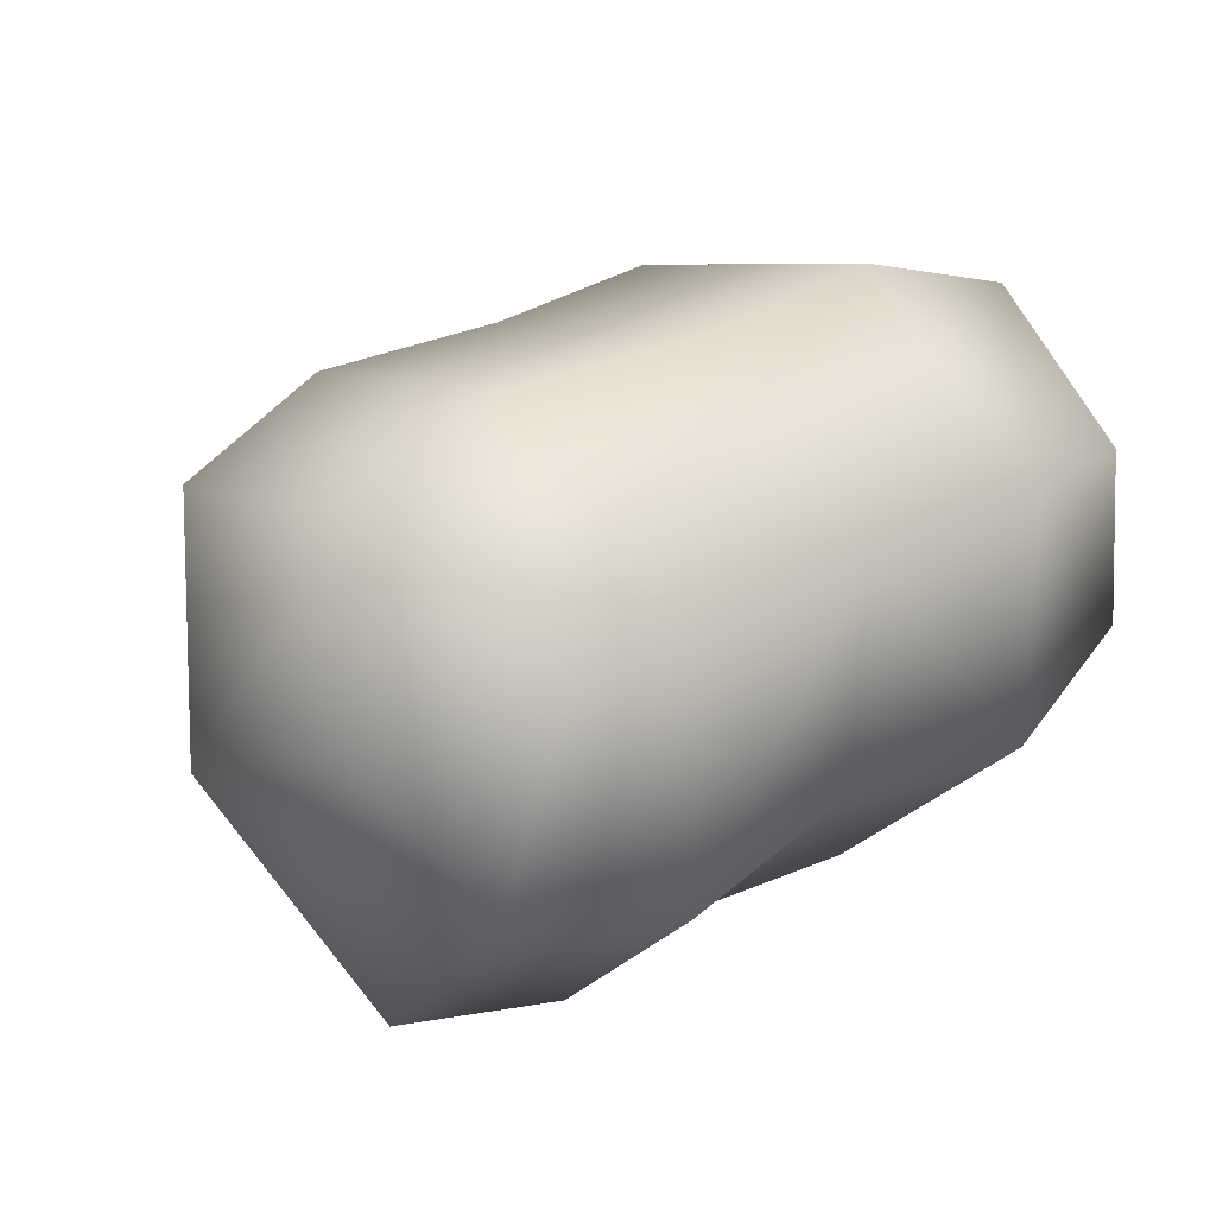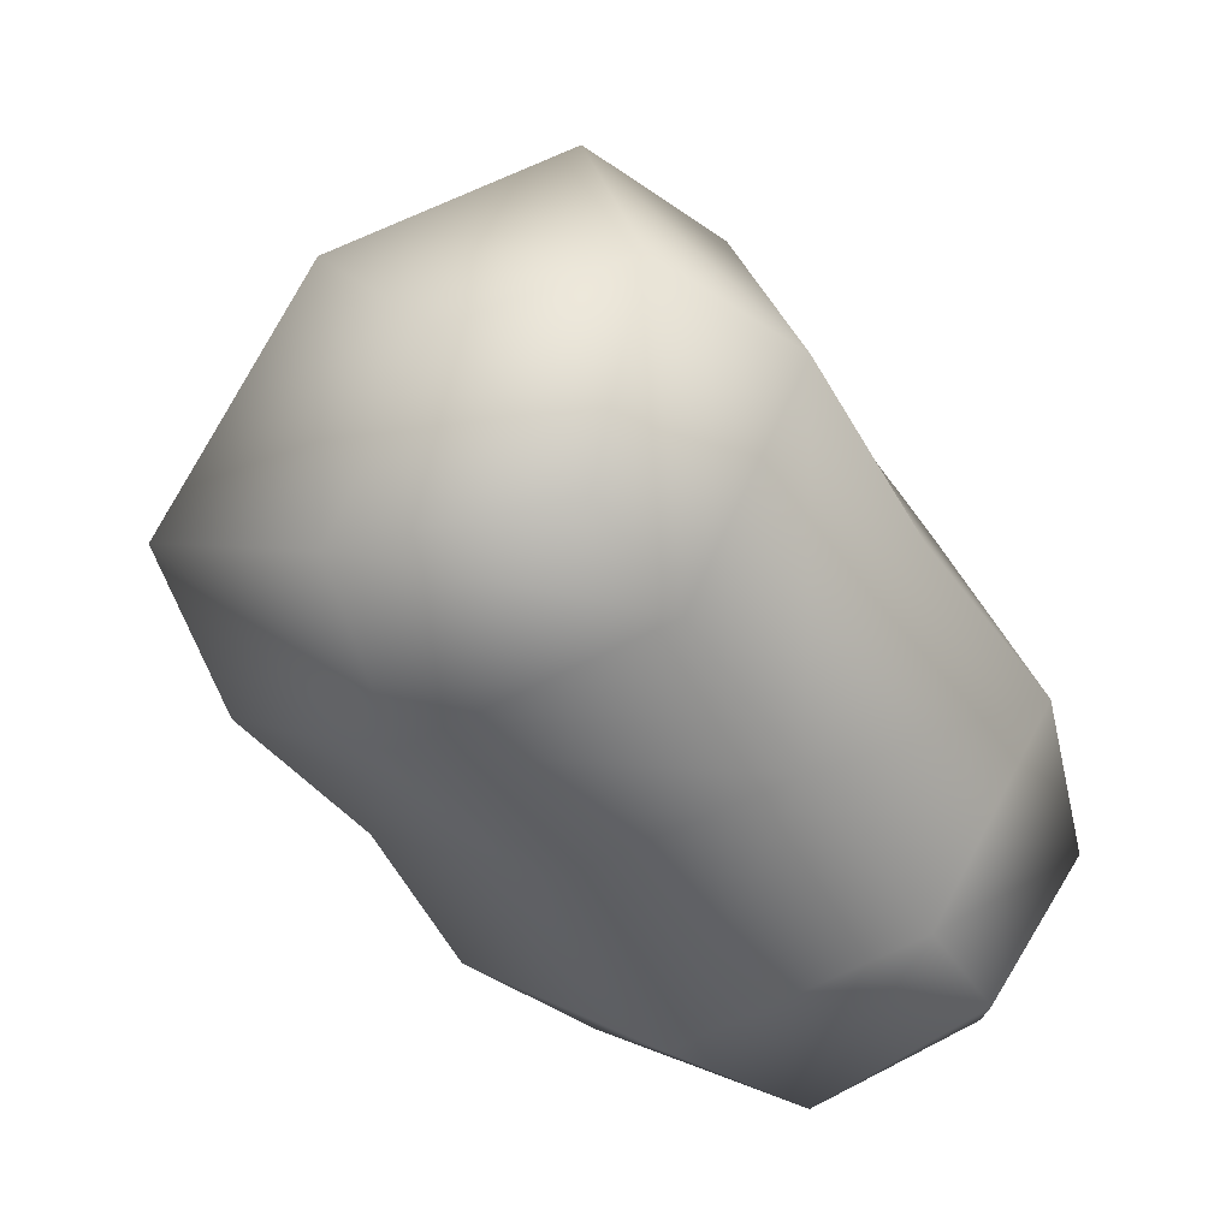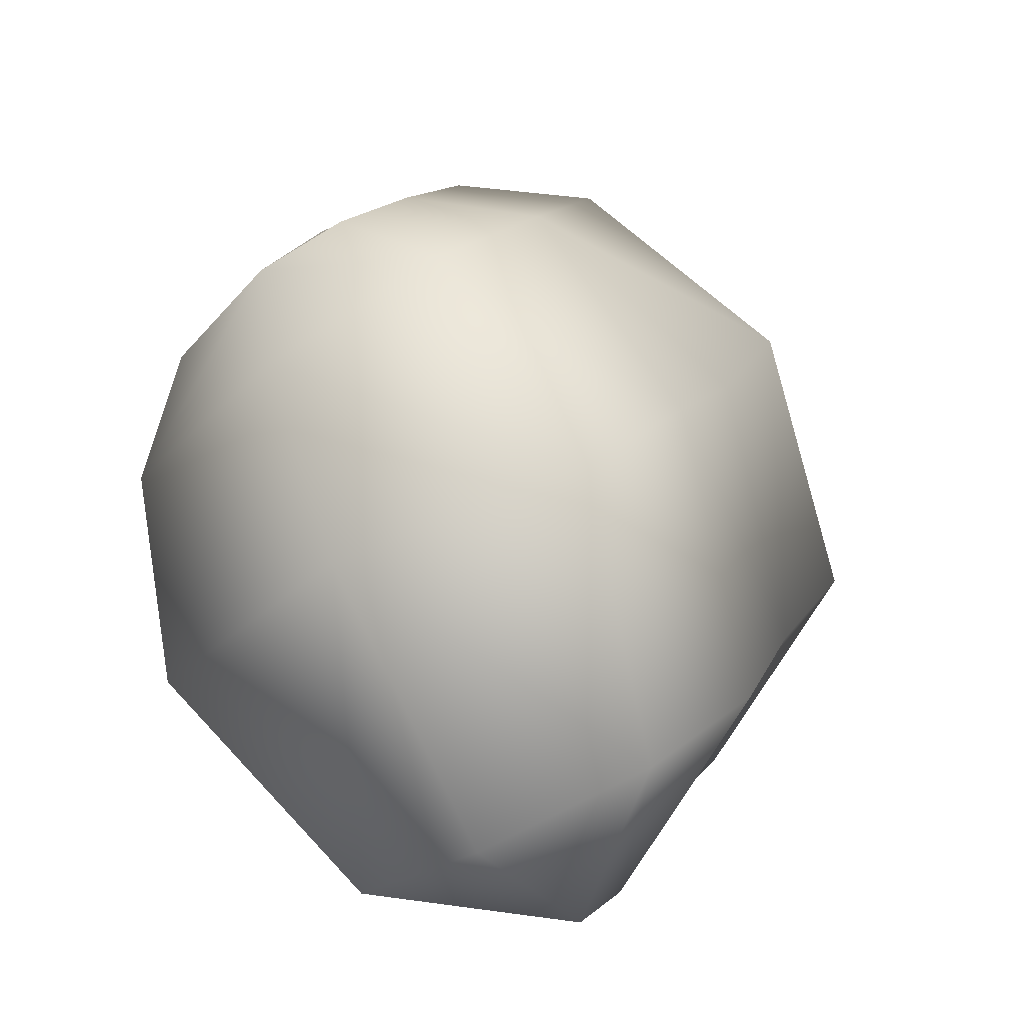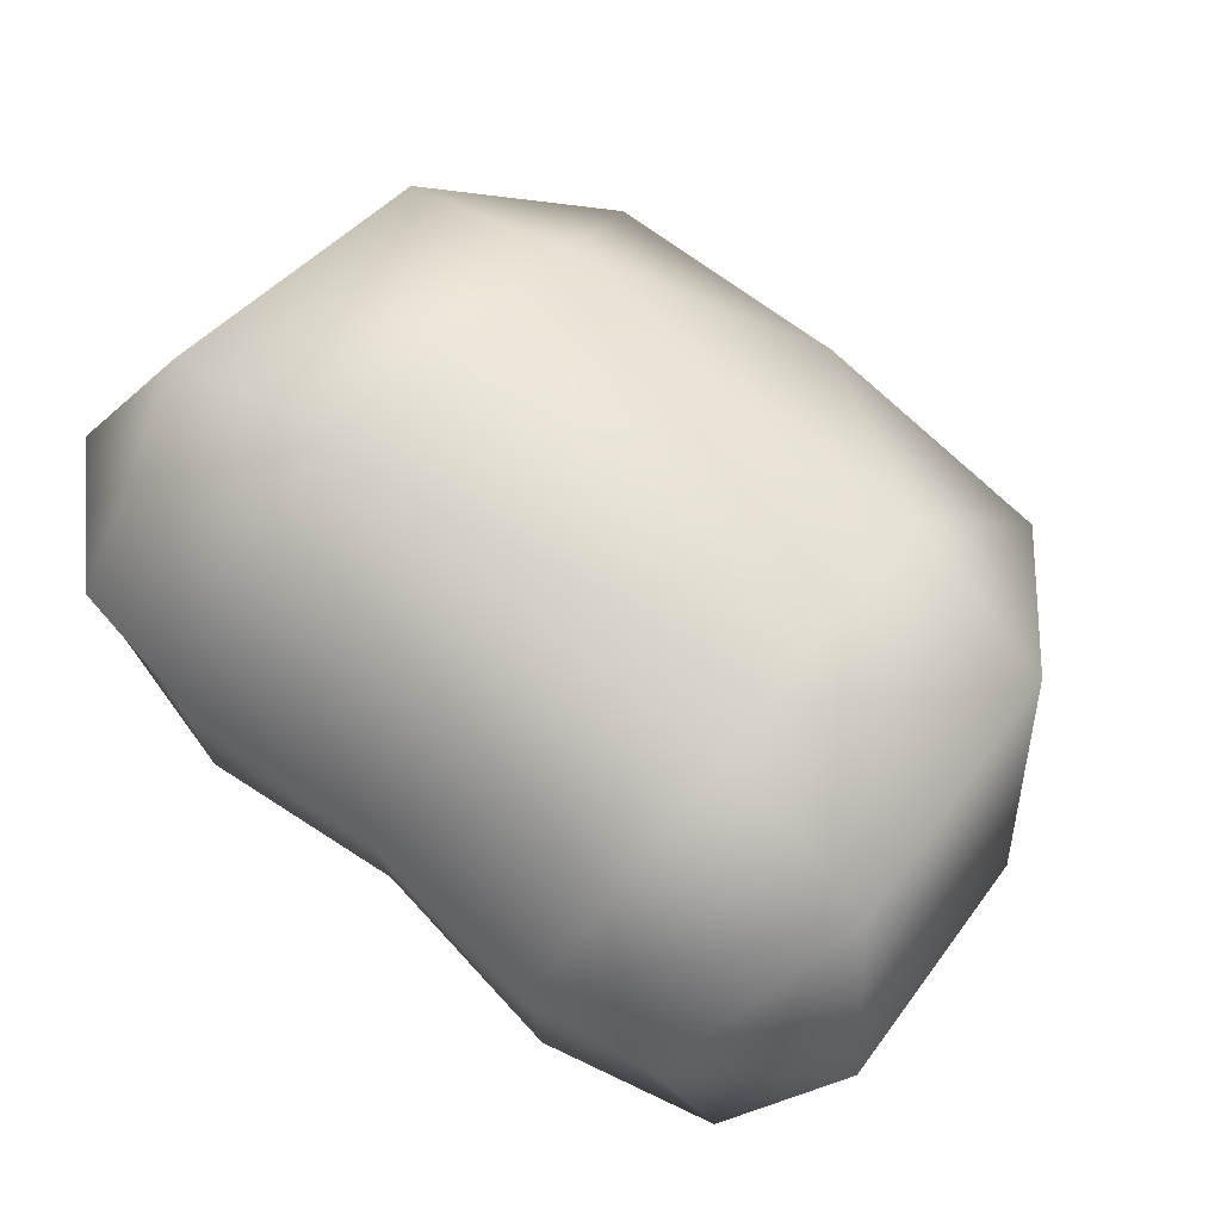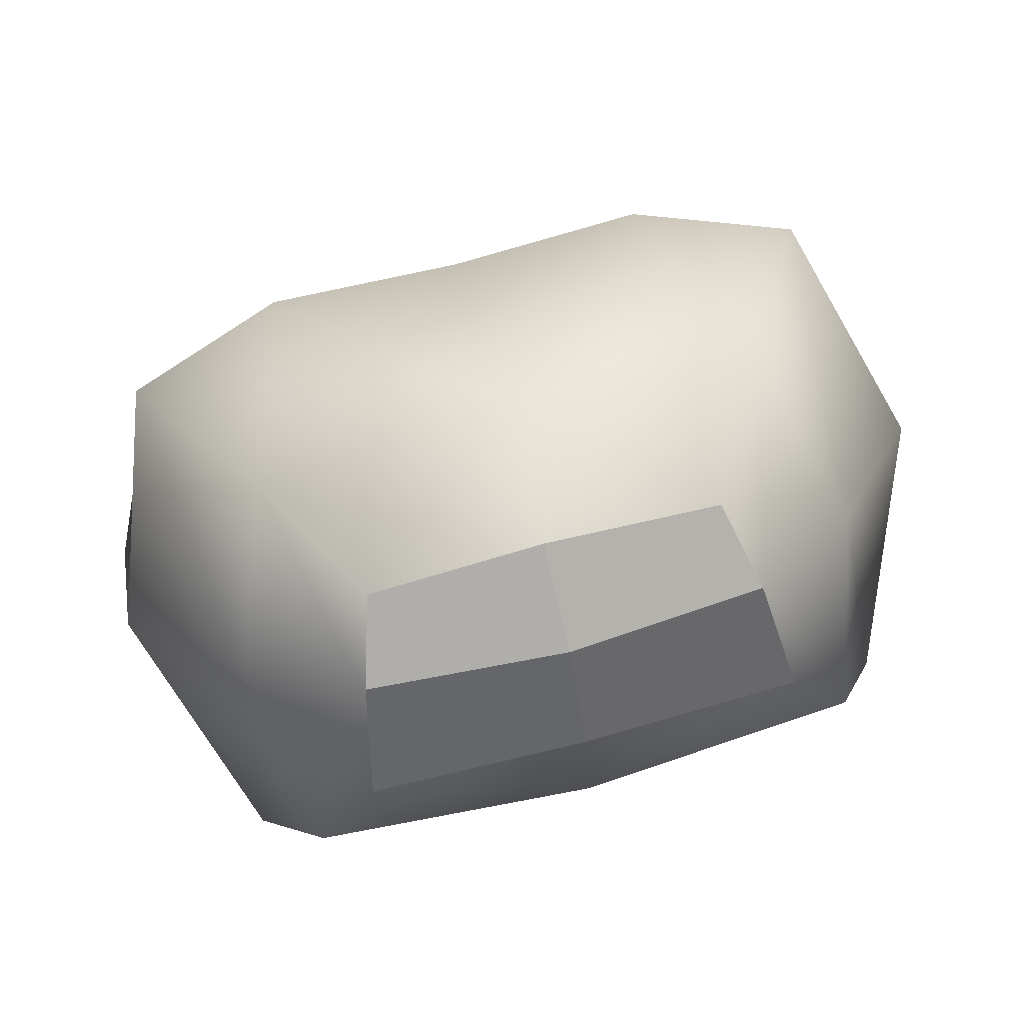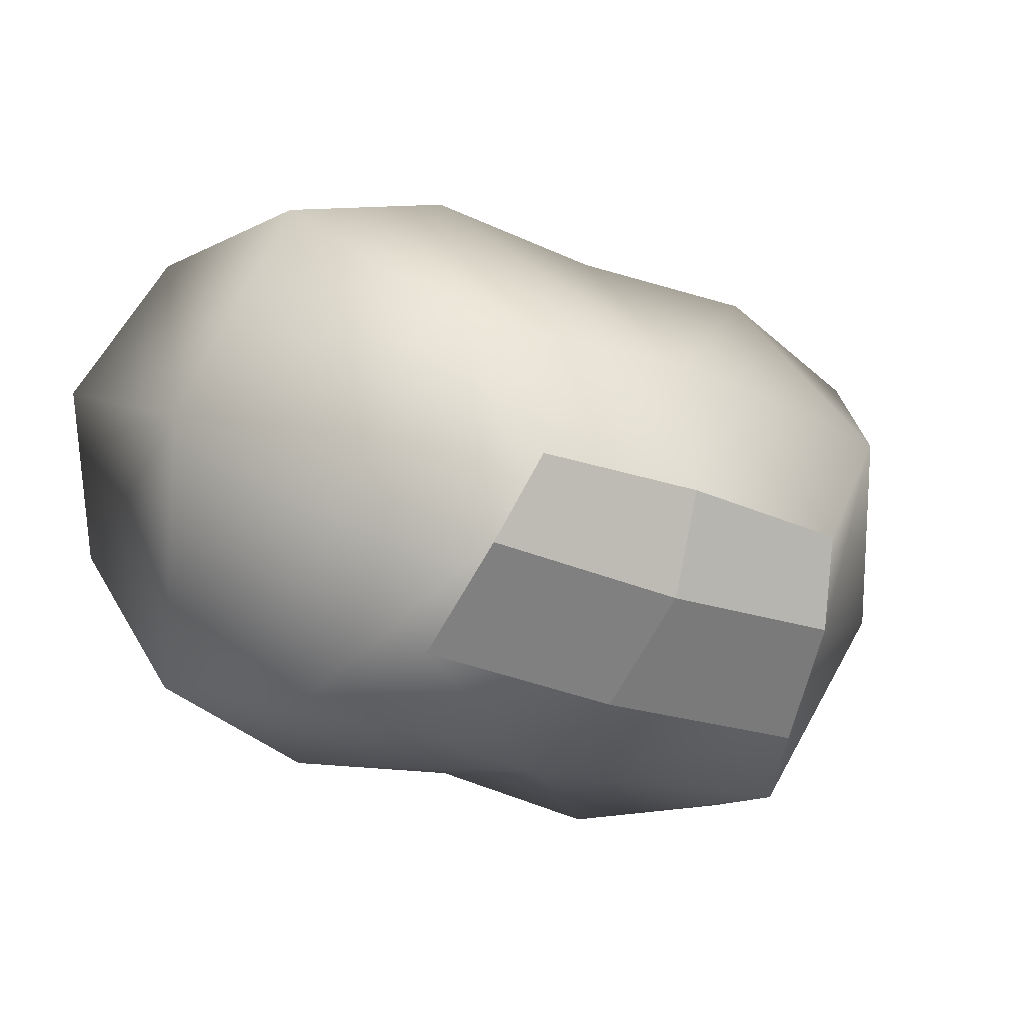
<metadata>
{"format":"obj","ext":"obj","renderer":"f3d","projection":"perspective","resolution":1024,"background":"white","views":[{"elev":29.0,"azim":138.9,"up":"+Y"},{"elev":-51.8,"azim":122.3,"up":"+Z"},{"elev":14.6,"azim":108.9,"up":"+Z"},{"elev":72.9,"azim":-139.9,"up":"+Y"},{"elev":76.0,"azim":-14.6,"up":"+Z"},{"elev":-26.3,"azim":-31.8,"up":"+Y"}]}
</metadata>
<code>
g NPC_Cat_Size01_Ear_001_LOD2
v 3.88e-06 0.184 0.2401
v -0.007883 0.1853 0.2454
v 1.779e-06 0.1851 0.245
v -0.01022 0.1846 0.2412
v -0.006517 0.1853 0.233
v 1.762e-06 0.1861 0.2331
v 7.105e-07 0.1937 0.2268
v -0.007446 0.1929 0.2259
v -0 0.2023 0.2264
v -0.007271 0.2025 0.2258
v -0.01282 0.1868 0.2342
v -0.01365 0.1947 0.2273
v -0.0117 0.2023 0.2265
v -0.01137 0.1906 0.2461
v -0.007201 0.1883 0.2487
v -0.007883 0.1853 0.2454
v -0.0157 0.1947 0.2403
v -0.01628 0.2001 0.2307
v -0.01377 0.2054 0.2335
v -0.007271 0.2025 0.2258
v -0.01308 0.2027 0.2436
v -0.00782 0.2075 0.2343
v -0 0.2023 0.2264
v 3.017e-11 0.2071 0.2342
v -0.007127 0.2045 0.2445
v -5.716e-08 0.2045 0.244
v -1.907e-07 0.1968 0.2502
v -0.009145 0.1961 0.2499
v -0.007201 0.1883 0.2487
v -0.006327 0.1912 0.2505
v -0.006327 0.1912 0.2505
v -7.629e-08 0.1914 0.2507
v -1.907e-07 0.1968 0.2502
v 0.006326 0.1912 0.2505
v -7.629e-08 0.1914 0.2507
v 0.009145 0.1961 0.2499
v 0.007127 0.2045 0.2445
v -5.716e-08 0.2045 0.244
v 3.017e-11 0.2071 0.2342
v 0.00782 0.2075 0.2343
v -0 0.2023 0.2264
v 0.007271 0.2025 0.2258
v 0.01308 0.2027 0.2436
v 0.01377 0.2054 0.2335
v 0.0117 0.2023 0.2265
v 0.01137 0.1906 0.2461
v 0.007202 0.1883 0.2487
v 0.006326 0.1912 0.2505
v 0.01571 0.1947 0.2403
v 0.01628 0.2001 0.2307
v 0.01365 0.1947 0.2273
v 0.007271 0.2025 0.2258
v 0.01282 0.1868 0.2342
v 0.007447 0.1929 0.2259
v -0 0.2023 0.2264
v 7.105e-07 0.1937 0.2268
v 0.006521 0.1853 0.233
v 1.762e-06 0.1861 0.2331
v 3.88e-06 0.184 0.2401
v 0.01023 0.1846 0.2412
v 0.007202 0.1883 0.2487
v 0.007887 0.1853 0.2454
v 0.007887 0.1853 0.2454
v 1.779e-06 0.1851 0.245
v 4.75e-07 0.1877 0.2493
v 1.779e-06 0.1851 0.245
v -0.007883 0.1853 0.2454
v -0.007201 0.1883 0.2487
v 1.779e-06 0.1851 0.245
v 4.75e-07 0.1877 0.2493
v 0.007202 0.1883 0.2487
v 0.007887 0.1853 0.2454
v 4.75e-07 0.1877 0.2493
v -0.007201 0.1883 0.2487
v -0.006327 0.1912 0.2505
v -7.629e-08 0.1914 0.2507
v 0.007202 0.1883 0.2487
v 4.75e-07 0.1877 0.2493
v -7.629e-08 0.1914 0.2507
v 0.006326 0.1912 0.2505
g NPC_Cat_Size01_Ear_001_LOD2_0
f 3 2 1
f 2 4 1
f 5 1 4
f 6 1 5
f 7 6 5
f 8 7 5
f 7 8 9
f 8 10 9
f 5 11 8
f 11 5 4
f 8 12 10
f 11 12 8
f 12 13 10
f 11 4 14
f 15 14 4
f 16 15 4
f 11 17 12
f 17 11 14
f 12 18 13
f 17 18 12
f 18 19 13
f 18 17 19
f 20 13 19
f 17 14 21
f 17 21 19
f 22 20 19
f 19 21 22
f 23 20 22
f 24 23 22
f 22 25 24
f 21 25 22
f 25 26 24
f 27 26 25
f 14 28 21
f 21 28 25
f 28 27 25
f 14 29 28
f 29 30 28
f 28 31 27
f 31 32 27
f 35 34 33
f 34 36 33
f 37 33 36
f 38 33 37
f 39 38 37
f 40 39 37
f 39 40 41
f 40 42 41
f 37 43 40
f 43 37 36
f 40 44 42
f 43 44 40
f 44 45 42
f 43 36 46
f 47 46 36
f 48 47 36
f 43 49 44
f 49 43 46
f 44 50 45
f 49 50 44
f 50 51 45
f 50 49 51
f 52 45 51
f 53 49 46
f 49 53 51
f 54 52 51
f 51 53 54
f 55 52 54
f 56 55 54
f 56 54 57
f 53 57 54
f 58 56 57
f 59 58 57
f 60 53 46
f 57 53 60
f 59 57 60
f 46 61 60
f 61 62 60
f 60 63 59
f 63 64 59
f 67 66 65
f 68 67 65
f 71 70 69
f 72 71 69
f 75 74 73
f 76 75 73
f 79 78 77
f 80 79 77

</code>
